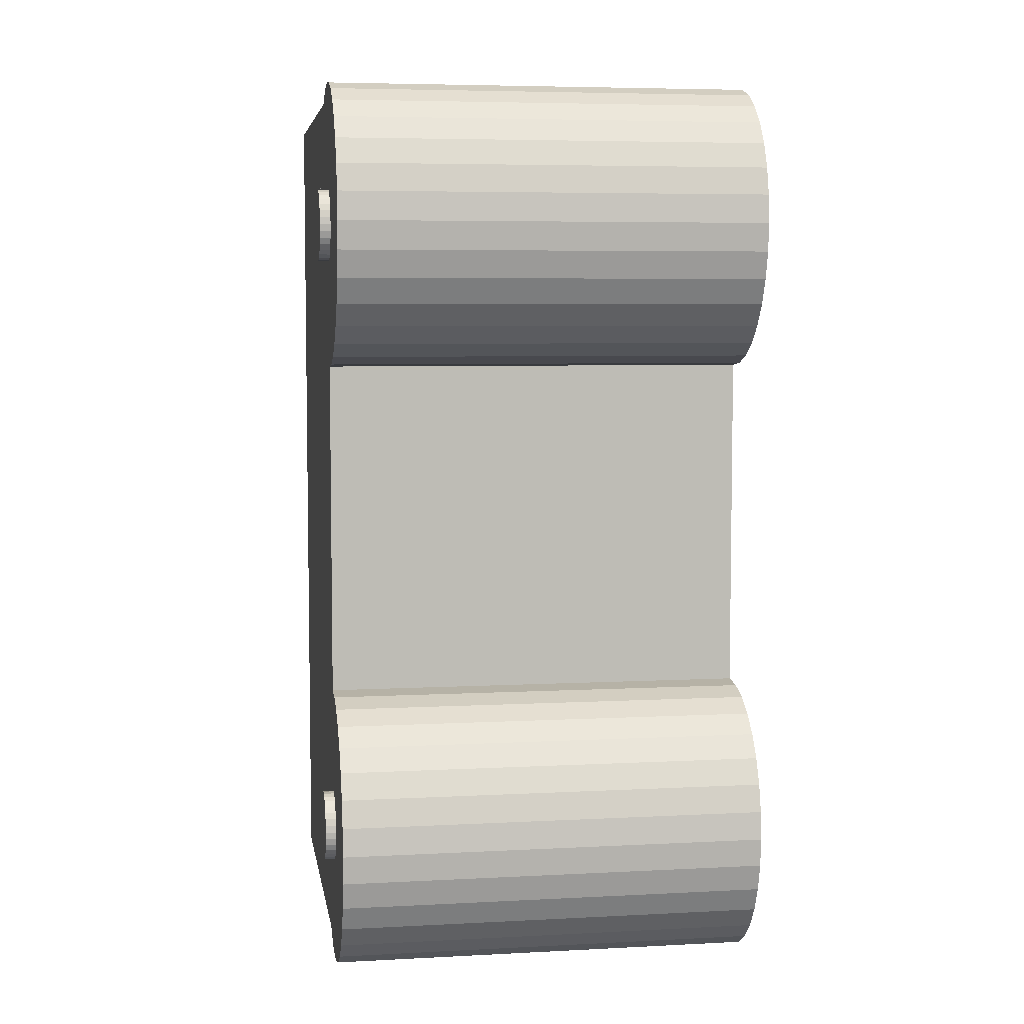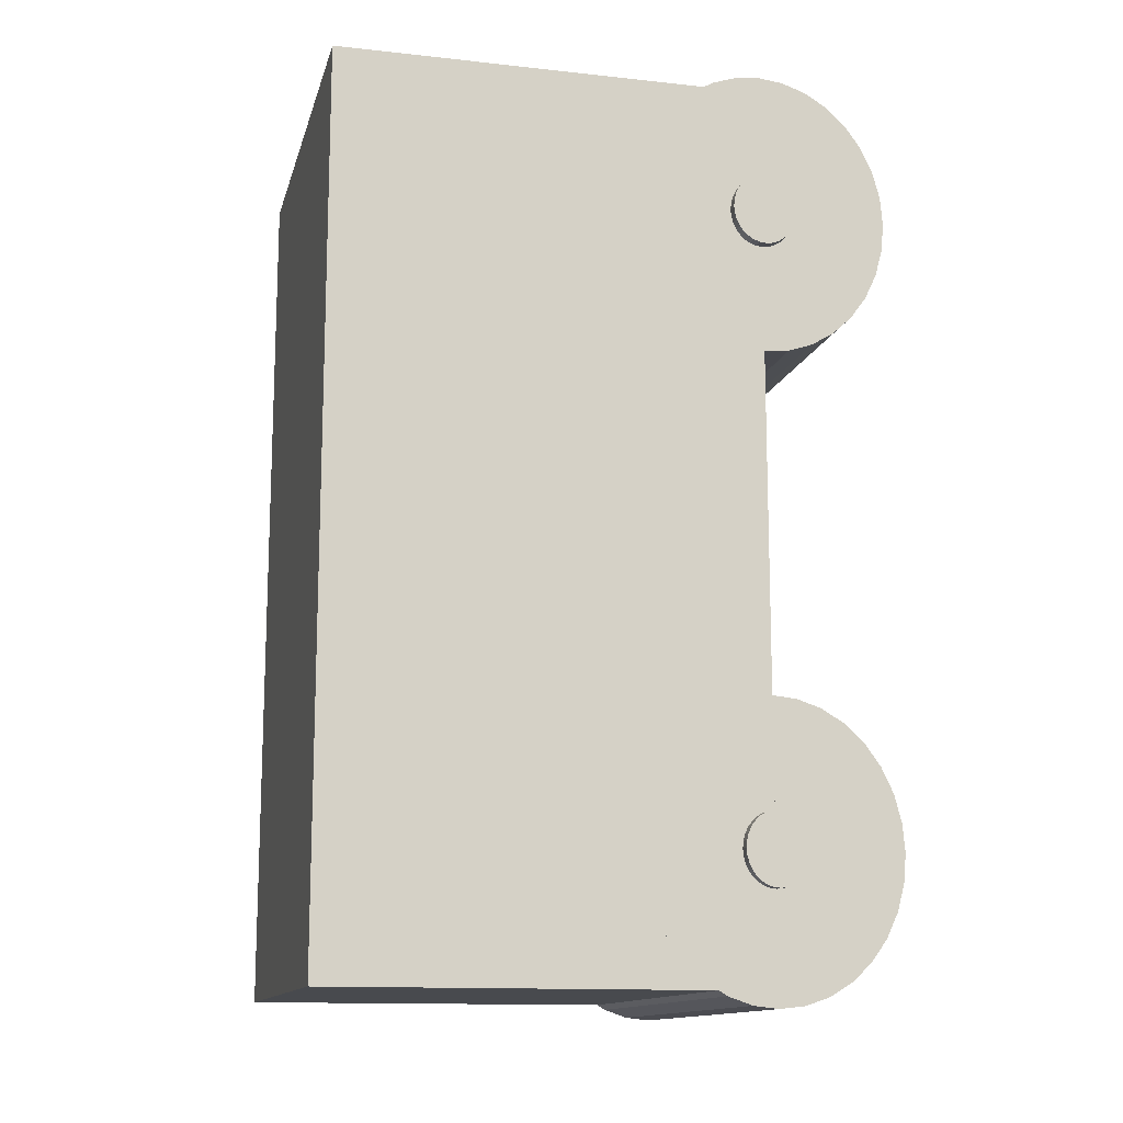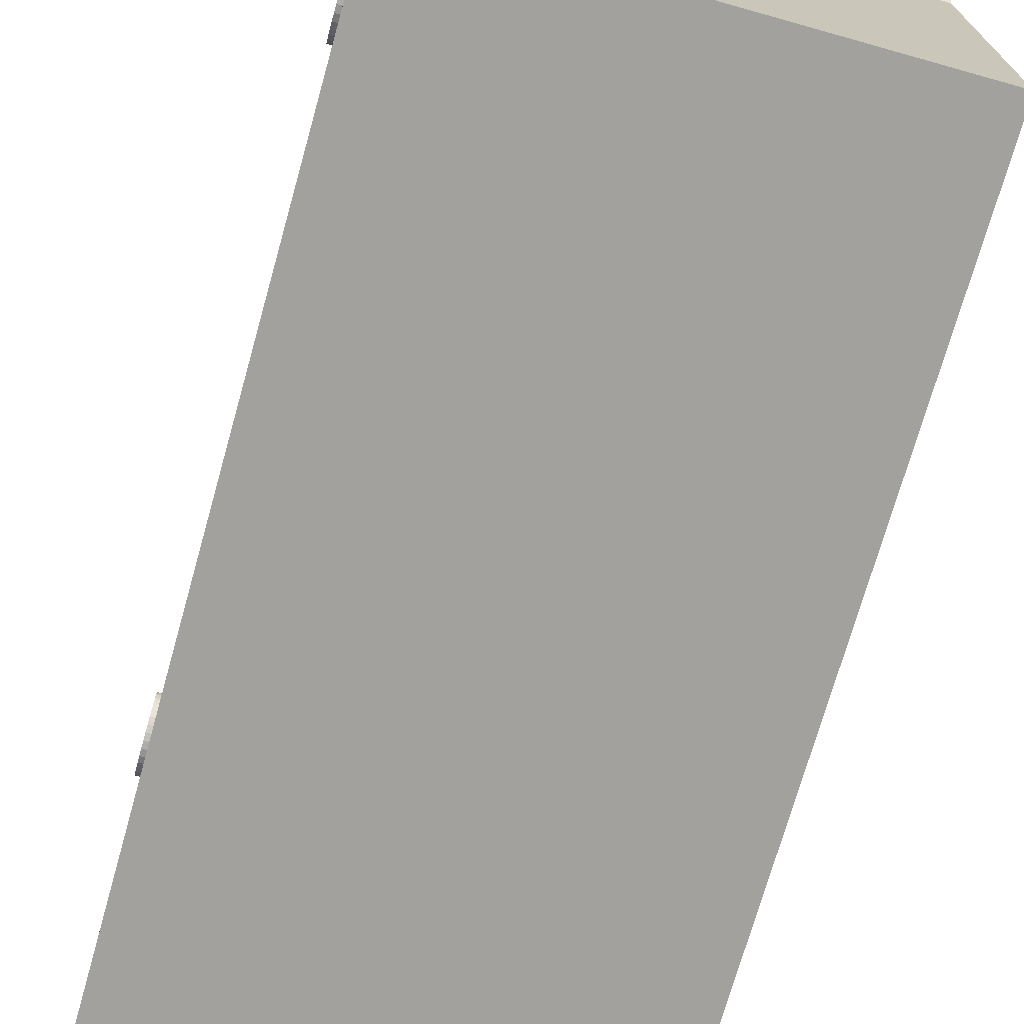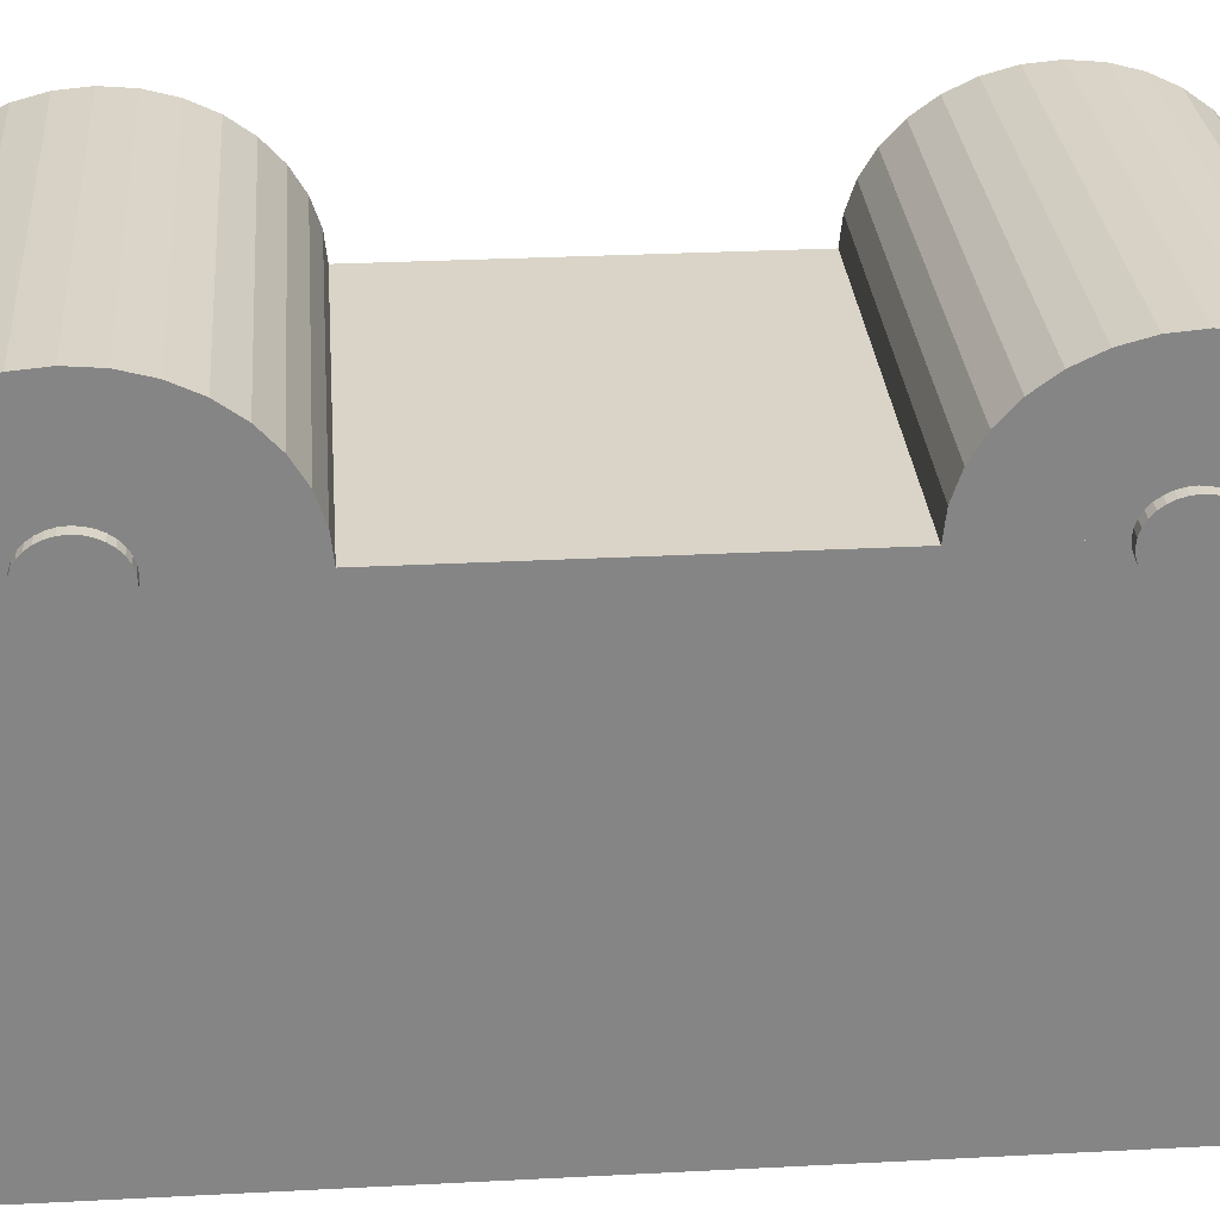
<metadata>
{"format":"obj","ext":"obj","renderer":"f3d","projection":"perspective","resolution":1024,"background":"white","views":[{"elev":5.8,"azim":170.9,"up":"+Z"},{"elev":-13.3,"azim":76.1,"up":"+Z"},{"elev":-72.0,"azim":-15.7,"up":"+Y"},{"elev":28.6,"azim":85.5,"up":"+Y"}]}
</metadata>
<code>
o body_palm_Cube.574
v 0.16 -0 0.3293
v 0.16 -0.32 0.3293
v 0.16 -0 -0.3293
v 0.16 -0.32 -0.3293
v -0.16 0 0.3293
v -0.16 -0.32 0.3293
v -0.16 0 -0.3293
v -0.16 -0.32 -0.3293
f 2 3 1
f 4 7 3
f 8 5 7
f 6 1 5
f 7 1 3
f 4 6 8
f 2 4 3
f 4 8 7
f 8 6 5
f 6 2 1
f 7 5 1
f 4 2 6
o body_palm_lpinvrpin_Cylinder.089
v -0.16 0 0.1263
v 0.16 -0 0.1263
v -0.16 -0.01863 0.1284
v 0.16 -0.01863 0.1284
v -0.16 -0.03655 0.1345
v 0.16 -0.03655 0.1345
v -0.16 -0.05306 0.1444
v 0.16 -0.05306 0.1444
v -0.16 -0.06753 0.1578
v 0.16 -0.06753 0.1578
v -0.16 -0.07941 0.1741
v 0.16 -0.07941 0.1741
v -0.16 -0.08823 0.1927
v 0.16 -0.08823 0.1927
v -0.16 -0.09366 0.2128
v 0.16 -0.09366 0.2128
v -0.16 -0.0955 0.2338
v 0.16 -0.0955 0.2338
v -0.16 -0.09366 0.2548
v 0.16 -0.09366 0.2548
v -0.16 -0.08823 0.2749
v 0.16 -0.08823 0.2749
v -0.16 -0.07941 0.2935
v 0.16 -0.07941 0.2935
v -0.16 -0.06753 0.3098
v 0.16 -0.06753 0.3098
v -0.16 -0.05306 0.3232
v 0.16 -0.05306 0.3232
v -0.16 -0.03655 0.3331
v 0.16 -0.03655 0.3331
v -0.16 -0.01863 0.3392
v 0.16 -0.01863 0.3392
v -0.16 0 0.3413
v 0.16 0 0.3413
v -0.16 0.01863 0.3392
v 0.16 0.01863 0.3392
v -0.16 0.03655 0.3331
v 0.16 0.03655 0.3331
v -0.16 0.05306 0.3232
v 0.16 0.05306 0.3232
v -0.16 0.06753 0.3098
v 0.16 0.06753 0.3098
v -0.16 0.07941 0.2935
v 0.16 0.07941 0.2935
v -0.16 0.08823 0.2749
v 0.16 0.08823 0.2749
v -0.16 0.09366 0.2548
v 0.16 0.09366 0.2548
v -0.16 0.0955 0.2338
v 0.16 0.0955 0.2338
v -0.16 0.09366 0.2128
v 0.16 0.09366 0.2128
v -0.16 0.08823 0.1927
v 0.16 0.08823 0.1927
v -0.16 0.07941 0.1741
v 0.16 0.07941 0.1741
v -0.16 0.06753 0.1578
v 0.16 0.06753 0.1578
v -0.16 0.05306 0.1444
v 0.16 0.05306 0.1444
v -0.16 0.03655 0.1345
v 0.16 0.03655 0.1345
v -0.16 0.01863 0.1284
v 0.16 0.01863 0.1284
v -0.168 0 0.2069
v 0.168 -0 0.2069
v -0.168 -0.004658 0.2074
v 0.168 -0.004658 0.2074
v -0.168 -0.009137 0.209
v 0.168 -0.009137 0.209
v -0.168 -0.01326 0.2115
v 0.168 -0.01326 0.2115
v -0.168 -0.01688 0.2148
v 0.168 -0.01688 0.2148
v -0.168 -0.01985 0.2189
v 0.168 -0.01985 0.2189
v -0.168 -0.02206 0.2235
v 0.168 -0.02206 0.2235
v -0.168 -0.02342 0.2286
v 0.168 -0.02342 0.2286
v -0.168 -0.02388 0.2338
v 0.168 -0.02388 0.2338
v -0.168 -0.02342 0.239
v 0.168 -0.02342 0.239
v -0.168 -0.02206 0.2441
v 0.168 -0.02206 0.2441
v -0.168 -0.01985 0.2487
v 0.168 -0.01985 0.2487
v -0.168 -0.01688 0.2528
v 0.168 -0.01688 0.2528
v -0.168 -0.01326 0.2561
v 0.168 -0.01326 0.2561
v -0.168 -0.009137 0.2586
v 0.168 -0.009137 0.2586
v -0.168 -0.004658 0.2602
v 0.168 -0.004658 0.2602
v -0.168 0 0.2607
v 0.168 0 0.2607
v -0.168 0.004658 0.2602
v 0.168 0.004658 0.2602
v -0.168 0.009137 0.2586
v 0.168 0.009137 0.2586
v -0.168 0.01326 0.2561
v 0.168 0.01326 0.2561
v -0.168 0.01688 0.2528
v 0.168 0.01688 0.2528
v -0.168 0.01985 0.2487
v 0.168 0.01985 0.2487
v -0.168 0.02206 0.2441
v 0.168 0.02206 0.2441
v -0.168 0.02342 0.239
v 0.168 0.02342 0.239
v -0.168 0.02388 0.2338
v 0.168 0.02388 0.2338
v -0.168 0.02342 0.2286
v 0.168 0.02342 0.2286
v -0.168 0.02206 0.2235
v 0.168 0.02206 0.2235
v -0.168 0.01985 0.2189
v 0.168 0.01985 0.2189
v -0.168 0.01688 0.2148
v 0.168 0.01688 0.2148
v -0.168 0.01326 0.2115
v 0.168 0.01326 0.2115
v -0.168 0.009137 0.209
v 0.168 0.009137 0.209
v -0.168 0.004658 0.2074
v 0.168 0.004658 0.2074
f 10 11 9
f 12 13 11
f 14 15 13
f 16 17 15
f 18 19 17
f 20 21 19
f 22 23 21
f 24 25 23
f 26 27 25
f 28 29 27
f 30 31 29
f 32 33 31
f 34 35 33
f 36 37 35
f 38 39 37
f 40 41 39
f 41 44 43
f 44 45 43
f 46 47 45
f 48 49 47
f 50 51 49
f 52 53 51
f 54 55 53
f 56 57 55
f 58 59 57
f 60 61 59
f 62 63 61
f 64 65 63
f 66 67 65
f 68 69 67
f 62 46 30
f 70 71 69
f 72 9 71
f 23 39 55
f 74 75 73
f 75 78 77
f 77 80 79
f 80 81 79
f 82 83 81
f 84 85 83
f 86 87 85
f 88 89 87
f 89 92 91
f 92 93 91
f 94 95 93
f 96 97 95
f 98 99 97
f 100 101 99
f 102 103 101
f 104 105 103
f 106 107 105
f 108 109 107
f 110 111 109
f 112 113 111
f 114 115 113
f 116 117 115
f 118 119 117
f 120 121 119
f 122 123 121
f 124 125 123
f 126 127 125
f 128 129 127
f 130 131 129
f 132 133 131
f 126 110 94
f 134 135 133
f 136 73 135
f 103 119 135
f 10 12 11
f 12 14 13
f 14 16 15
f 16 18 17
f 18 20 19
f 20 22 21
f 22 24 23
f 24 26 25
f 26 28 27
f 28 30 29
f 30 32 31
f 32 34 33
f 34 36 35
f 36 38 37
f 38 40 39
f 40 42 41
f 41 42 44
f 44 46 45
f 46 48 47
f 48 50 49
f 50 52 51
f 52 54 53
f 54 56 55
f 56 58 57
f 58 60 59
f 60 62 61
f 62 64 63
f 64 66 65
f 66 68 67
f 68 70 69
f 14 12 10
f 10 72 70
f 70 68 66
f 66 64 62
f 62 60 58
f 58 56 54
f 54 52 50
f 50 48 54
f 48 46 54
f 46 44 42
f 42 40 38
f 38 36 34
f 34 32 30
f 30 28 26
f 26 24 22
f 22 20 18
f 18 16 14
f 14 10 62
f 10 70 62
f 70 66 62
f 62 58 46
f 58 54 46
f 46 42 30
f 42 38 30
f 38 34 30
f 30 26 22
f 22 18 14
f 30 22 14
f 14 62 30
f 70 72 71
f 72 10 9
f 71 9 15
f 9 11 15
f 11 13 15
f 15 17 19
f 19 21 15
f 21 23 15
f 23 25 27
f 27 29 23
f 29 31 23
f 31 33 39
f 33 35 39
f 35 37 39
f 39 41 43
f 43 45 47
f 47 49 51
f 51 53 55
f 55 57 59
f 59 61 55
f 61 63 55
f 63 65 71
f 65 67 71
f 67 69 71
f 39 43 55
f 43 47 55
f 47 51 55
f 71 15 23
f 23 31 39
f 55 63 71
f 71 23 55
f 74 76 75
f 75 76 78
f 77 78 80
f 80 82 81
f 82 84 83
f 84 86 85
f 86 88 87
f 88 90 89
f 89 90 92
f 92 94 93
f 94 96 95
f 96 98 97
f 98 100 99
f 100 102 101
f 102 104 103
f 104 106 105
f 106 108 107
f 108 110 109
f 110 112 111
f 112 114 113
f 114 116 115
f 116 118 117
f 118 120 119
f 120 122 121
f 122 124 123
f 124 126 125
f 126 128 127
f 128 130 129
f 130 132 131
f 132 134 133
f 78 76 74
f 74 136 134
f 134 132 130
f 130 128 126
f 126 124 122
f 122 120 126
f 120 118 126
f 118 116 110
f 116 114 110
f 114 112 110
f 110 108 106
f 106 104 110
f 104 102 110
f 102 100 98
f 98 96 94
f 94 92 90
f 90 88 94
f 88 86 94
f 86 84 82
f 82 80 78
f 78 74 134
f 134 130 78
f 130 126 78
f 102 98 110
f 98 94 110
f 86 82 94
f 82 78 94
f 126 118 110
f 78 126 94
f 134 136 135
f 136 74 73
f 135 73 75
f 75 77 79
f 79 81 87
f 81 83 87
f 83 85 87
f 87 89 91
f 91 93 95
f 95 97 103
f 97 99 103
f 99 101 103
f 103 105 111
f 105 107 111
f 107 109 111
f 111 113 115
f 115 117 119
f 119 121 123
f 123 125 127
f 127 129 135
f 129 131 135
f 131 133 135
f 135 75 79
f 87 91 103
f 91 95 103
f 111 115 119
f 119 123 135
f 123 127 135
f 135 79 87
f 103 111 119
f 135 87 103
o rpin_Cylinder.090
v -0.16 0 -0.3413
v 0.16 -0 -0.3413
v -0.16 -0.01863 -0.3392
v 0.16 -0.01863 -0.3392
v -0.16 -0.03655 -0.3331
v 0.16 -0.03655 -0.3331
v -0.16 -0.05306 -0.3232
v 0.16 -0.05306 -0.3232
v -0.16 -0.06753 -0.3098
v 0.16 -0.06753 -0.3098
v -0.16 -0.07941 -0.2935
v 0.16 -0.07941 -0.2935
v -0.16 -0.08823 -0.2749
v 0.16 -0.08823 -0.2749
v -0.16 -0.09366 -0.2548
v 0.16 -0.09366 -0.2548
v -0.16 -0.0955 -0.2338
v 0.16 -0.0955 -0.2338
v -0.16 -0.09366 -0.2128
v 0.16 -0.09366 -0.2128
v -0.16 -0.08823 -0.1927
v 0.16 -0.08823 -0.1927
v -0.16 -0.07941 -0.1741
v 0.16 -0.07941 -0.1741
v -0.16 -0.06753 -0.1578
v 0.16 -0.06753 -0.1578
v -0.16 -0.05306 -0.1444
v 0.16 -0.05306 -0.1444
v -0.16 -0.03655 -0.1345
v 0.16 -0.03655 -0.1345
v -0.16 -0.01863 -0.1284
v 0.16 -0.01863 -0.1284
v -0.16 0 -0.1263
v 0.16 0 -0.1263
v -0.16 0.01863 -0.1284
v 0.16 0.01863 -0.1284
v -0.16 0.03655 -0.1345
v 0.16 0.03655 -0.1345
v -0.16 0.05306 -0.1444
v 0.16 0.05306 -0.1444
v -0.16 0.06753 -0.1578
v 0.16 0.06753 -0.1578
v -0.16 0.07941 -0.1741
v 0.16 0.07941 -0.1741
v -0.16 0.08823 -0.1927
v 0.16 0.08823 -0.1927
v -0.16 0.09366 -0.2128
v 0.16 0.09366 -0.2128
v -0.16 0.0955 -0.2338
v 0.16 0.0955 -0.2338
v -0.16 0.09366 -0.2548
v 0.16 0.09366 -0.2548
v -0.16 0.08823 -0.2749
v 0.16 0.08823 -0.2749
v -0.16 0.07941 -0.2935
v 0.16 0.07941 -0.2935
v -0.16 0.06753 -0.3098
v 0.16 0.06753 -0.3098
v -0.16 0.05306 -0.3232
v 0.16 0.05306 -0.3232
v -0.16 0.03655 -0.3331
v 0.16 0.03655 -0.3331
v -0.16 0.01863 -0.3392
v 0.16 0.01863 -0.3392
v -0.168 0 -0.2607
v 0.168 -0 -0.2607
v -0.168 -0.004658 -0.2602
v 0.168 -0.004658 -0.2602
v -0.168 -0.009137 -0.2586
v 0.168 -0.009137 -0.2586
v -0.168 -0.01326 -0.2561
v 0.168 -0.01326 -0.2561
v -0.168 -0.01688 -0.2528
v 0.168 -0.01688 -0.2528
v -0.168 -0.01985 -0.2487
v 0.168 -0.01985 -0.2487
v -0.168 -0.02206 -0.2441
v 0.168 -0.02206 -0.2441
v -0.168 -0.02342 -0.239
v 0.168 -0.02342 -0.239
v -0.168 -0.02388 -0.2338
v 0.168 -0.02388 -0.2338
v -0.168 -0.02342 -0.2286
v 0.168 -0.02342 -0.2286
v -0.168 -0.02206 -0.2235
v 0.168 -0.02206 -0.2235
v -0.168 -0.01985 -0.2189
v 0.168 -0.01985 -0.2189
v -0.168 -0.01688 -0.2148
v 0.168 -0.01688 -0.2148
v -0.168 -0.01326 -0.2115
v 0.168 -0.01326 -0.2115
v -0.168 -0.009137 -0.209
v 0.168 -0.009137 -0.209
v -0.168 -0.004658 -0.2074
v 0.168 -0.004658 -0.2074
v -0.168 0 -0.2069
v 0.168 0 -0.2069
v -0.168 0.004658 -0.2074
v 0.168 0.004658 -0.2074
v -0.168 0.009137 -0.209
v 0.168 0.009137 -0.209
v -0.168 0.01326 -0.2115
v 0.168 0.01326 -0.2115
v -0.168 0.01688 -0.2148
v 0.168 0.01688 -0.2148
v -0.168 0.01985 -0.2189
v 0.168 0.01985 -0.2189
v -0.168 0.02206 -0.2235
v 0.168 0.02206 -0.2235
v -0.168 0.02342 -0.2286
v 0.168 0.02342 -0.2286
v -0.168 0.02388 -0.2338
v 0.168 0.02388 -0.2338
v -0.168 0.02342 -0.239
v 0.168 0.02342 -0.239
v -0.168 0.02206 -0.2441
v 0.168 0.02206 -0.2441
v -0.168 0.01985 -0.2487
v 0.168 0.01985 -0.2487
v -0.168 0.01688 -0.2528
v 0.168 0.01688 -0.2528
v -0.168 0.01326 -0.2561
v 0.168 0.01326 -0.2561
v -0.168 0.009137 -0.2586
v 0.168 0.009137 -0.2586
v -0.168 0.004658 -0.2602
v 0.168 0.004658 -0.2602
f 138 139 137
f 140 141 139
f 142 143 141
f 144 145 143
f 146 147 145
f 148 149 147
f 150 151 149
f 152 153 151
f 154 155 153
f 156 157 155
f 158 159 157
f 160 161 159
f 162 163 161
f 164 165 163
f 166 167 165
f 168 169 167
f 169 172 171
f 172 173 171
f 174 175 173
f 176 177 175
f 178 179 177
f 180 181 179
f 182 183 181
f 184 185 183
f 186 187 185
f 188 189 187
f 190 191 189
f 192 193 191
f 194 195 193
f 196 197 195
f 190 174 158
f 198 199 197
f 200 137 199
f 151 167 183
f 202 203 201
f 203 206 205
f 205 208 207
f 208 209 207
f 210 211 209
f 212 213 211
f 214 215 213
f 216 217 215
f 217 220 219
f 220 221 219
f 222 223 221
f 224 225 223
f 226 227 225
f 228 229 227
f 230 231 229
f 232 233 231
f 234 235 233
f 236 237 235
f 238 239 237
f 240 241 239
f 242 243 241
f 244 245 243
f 246 247 245
f 248 249 247
f 250 251 249
f 252 253 251
f 254 255 253
f 256 257 255
f 258 259 257
f 260 261 259
f 254 238 222
f 262 263 261
f 264 201 263
f 231 247 263
f 138 140 139
f 140 142 141
f 142 144 143
f 144 146 145
f 146 148 147
f 148 150 149
f 150 152 151
f 152 154 153
f 154 156 155
f 156 158 157
f 158 160 159
f 160 162 161
f 162 164 163
f 164 166 165
f 166 168 167
f 168 170 169
f 169 170 172
f 172 174 173
f 174 176 175
f 176 178 177
f 178 180 179
f 180 182 181
f 182 184 183
f 184 186 185
f 186 188 187
f 188 190 189
f 190 192 191
f 192 194 193
f 194 196 195
f 196 198 197
f 142 140 138
f 138 200 198
f 198 196 194
f 194 192 190
f 190 188 186
f 186 184 182
f 182 180 178
f 178 176 182
f 176 174 182
f 174 172 170
f 170 168 166
f 166 164 162
f 162 160 158
f 158 156 154
f 154 152 150
f 150 148 146
f 146 144 142
f 142 138 190
f 138 198 190
f 198 194 190
f 190 186 174
f 186 182 174
f 174 170 158
f 170 166 158
f 166 162 158
f 158 154 150
f 150 146 142
f 158 150 142
f 142 190 158
f 198 200 199
f 200 138 137
f 199 137 143
f 137 139 143
f 139 141 143
f 143 145 147
f 147 149 143
f 149 151 143
f 151 153 155
f 155 157 151
f 157 159 151
f 159 161 167
f 161 163 167
f 163 165 167
f 167 169 171
f 171 173 175
f 175 177 179
f 179 181 183
f 183 185 187
f 187 189 183
f 189 191 183
f 191 193 199
f 193 195 199
f 195 197 199
f 167 171 183
f 171 175 183
f 175 179 183
f 199 143 151
f 151 159 167
f 183 191 199
f 199 151 183
f 202 204 203
f 203 204 206
f 205 206 208
f 208 210 209
f 210 212 211
f 212 214 213
f 214 216 215
f 216 218 217
f 217 218 220
f 220 222 221
f 222 224 223
f 224 226 225
f 226 228 227
f 228 230 229
f 230 232 231
f 232 234 233
f 234 236 235
f 236 238 237
f 238 240 239
f 240 242 241
f 242 244 243
f 244 246 245
f 246 248 247
f 248 250 249
f 250 252 251
f 252 254 253
f 254 256 255
f 256 258 257
f 258 260 259
f 260 262 261
f 206 204 202
f 202 264 262
f 262 260 258
f 258 256 254
f 254 252 250
f 250 248 254
f 248 246 254
f 246 244 238
f 244 242 238
f 242 240 238
f 238 236 234
f 234 232 238
f 232 230 238
f 230 228 226
f 226 224 222
f 222 220 218
f 218 216 222
f 216 214 222
f 214 212 210
f 210 208 206
f 206 202 262
f 262 258 206
f 258 254 206
f 230 226 238
f 226 222 238
f 214 210 222
f 210 206 222
f 254 246 238
f 206 254 222
f 262 264 263
f 264 202 201
f 263 201 203
f 203 205 207
f 207 209 215
f 209 211 215
f 211 213 215
f 215 217 219
f 219 221 223
f 223 225 231
f 225 227 231
f 227 229 231
f 231 233 239
f 233 235 239
f 235 237 239
f 239 241 243
f 243 245 247
f 247 249 251
f 251 253 255
f 255 257 263
f 257 259 263
f 259 261 263
f 263 203 207
f 215 219 231
f 219 223 231
f 239 243 247
f 247 251 263
f 251 255 263
f 263 207 215
f 231 239 247
f 263 215 231

</code>
